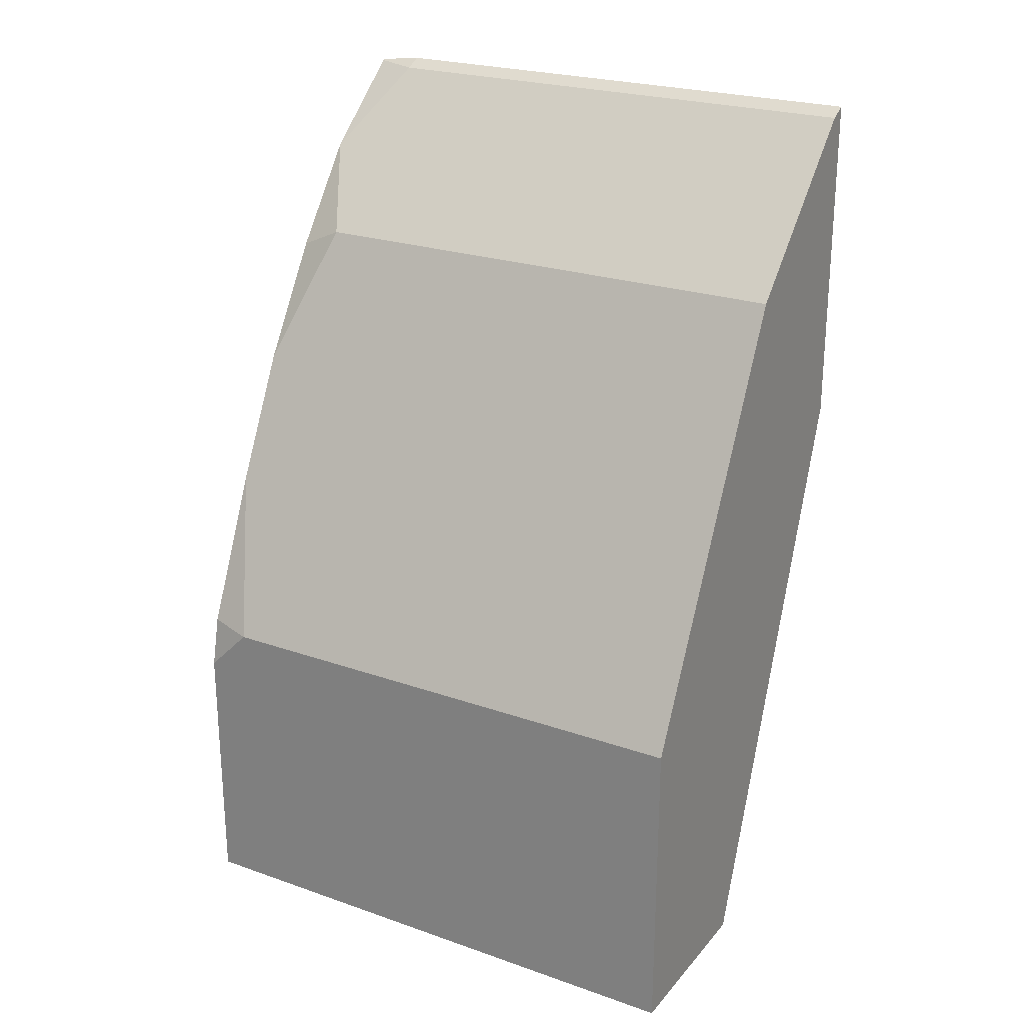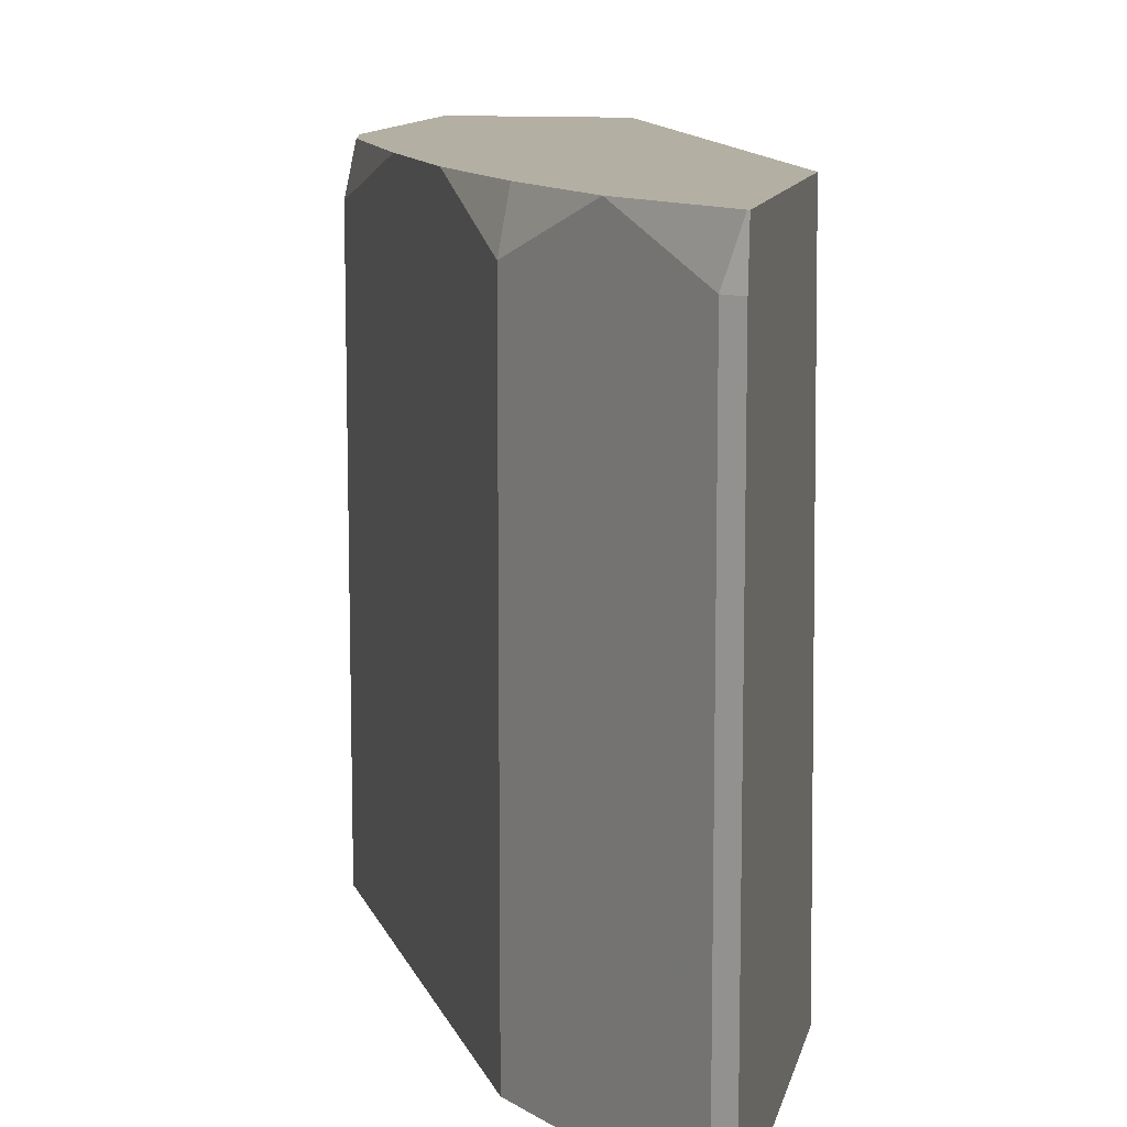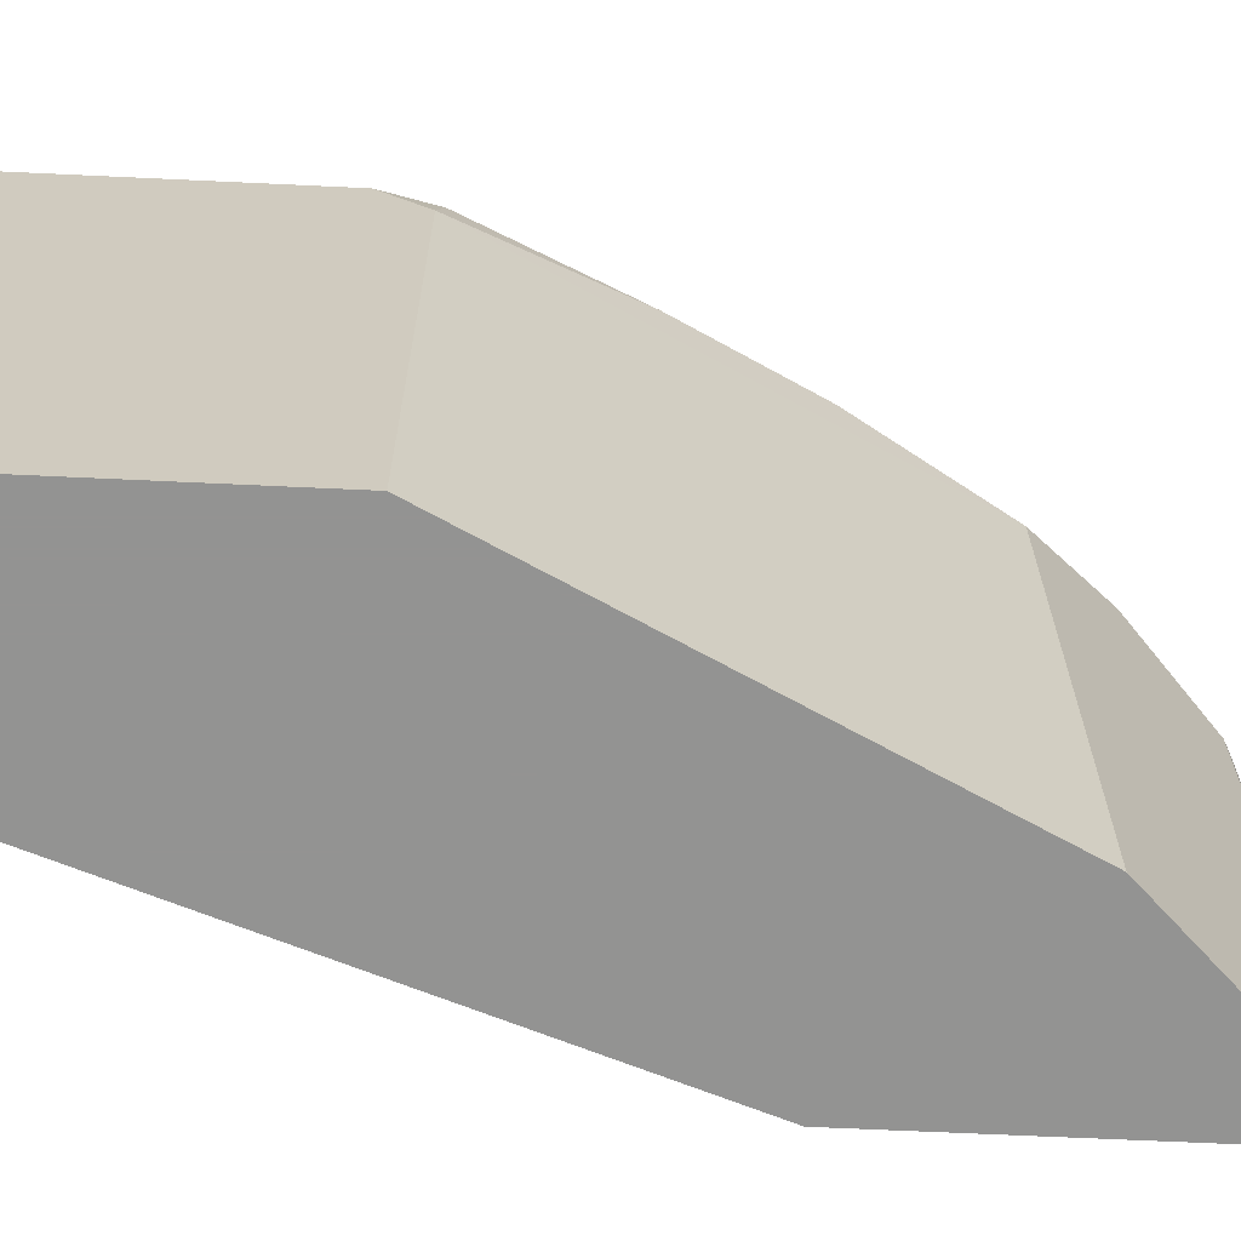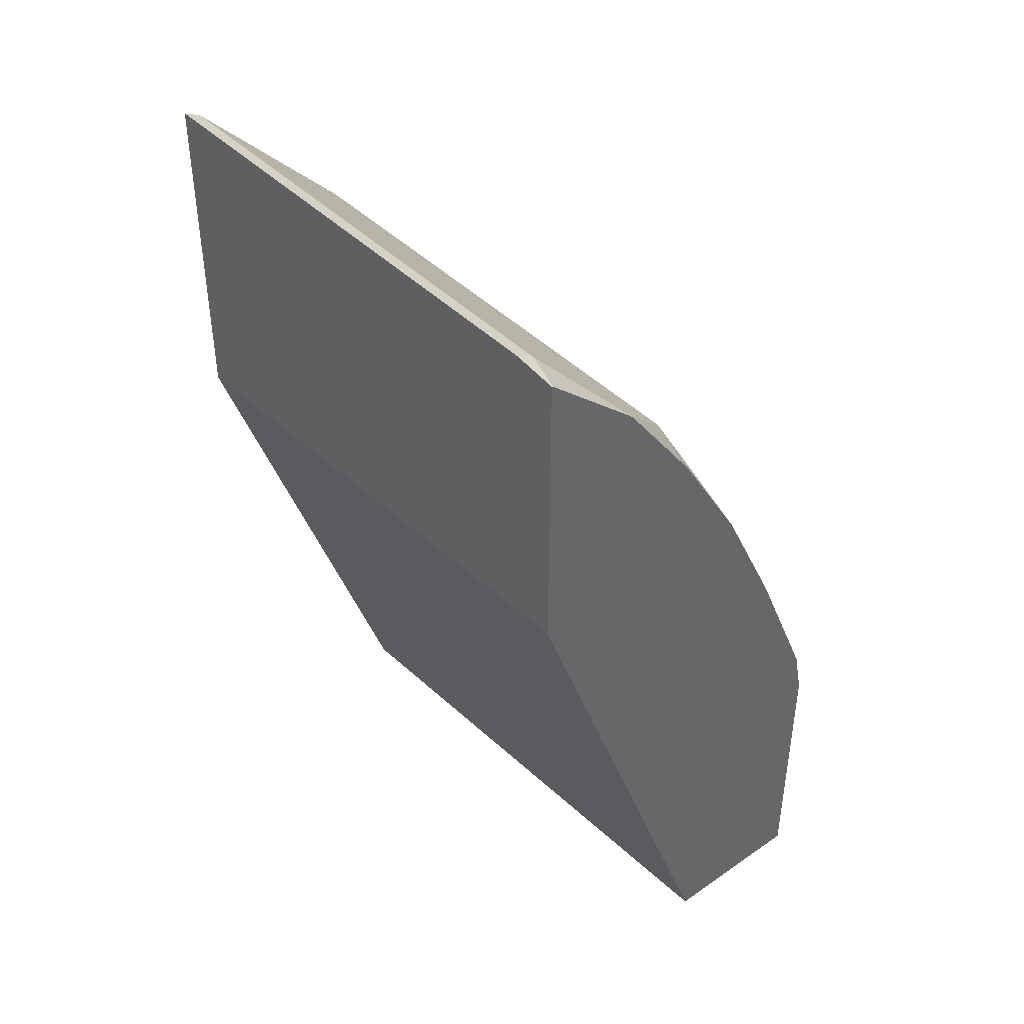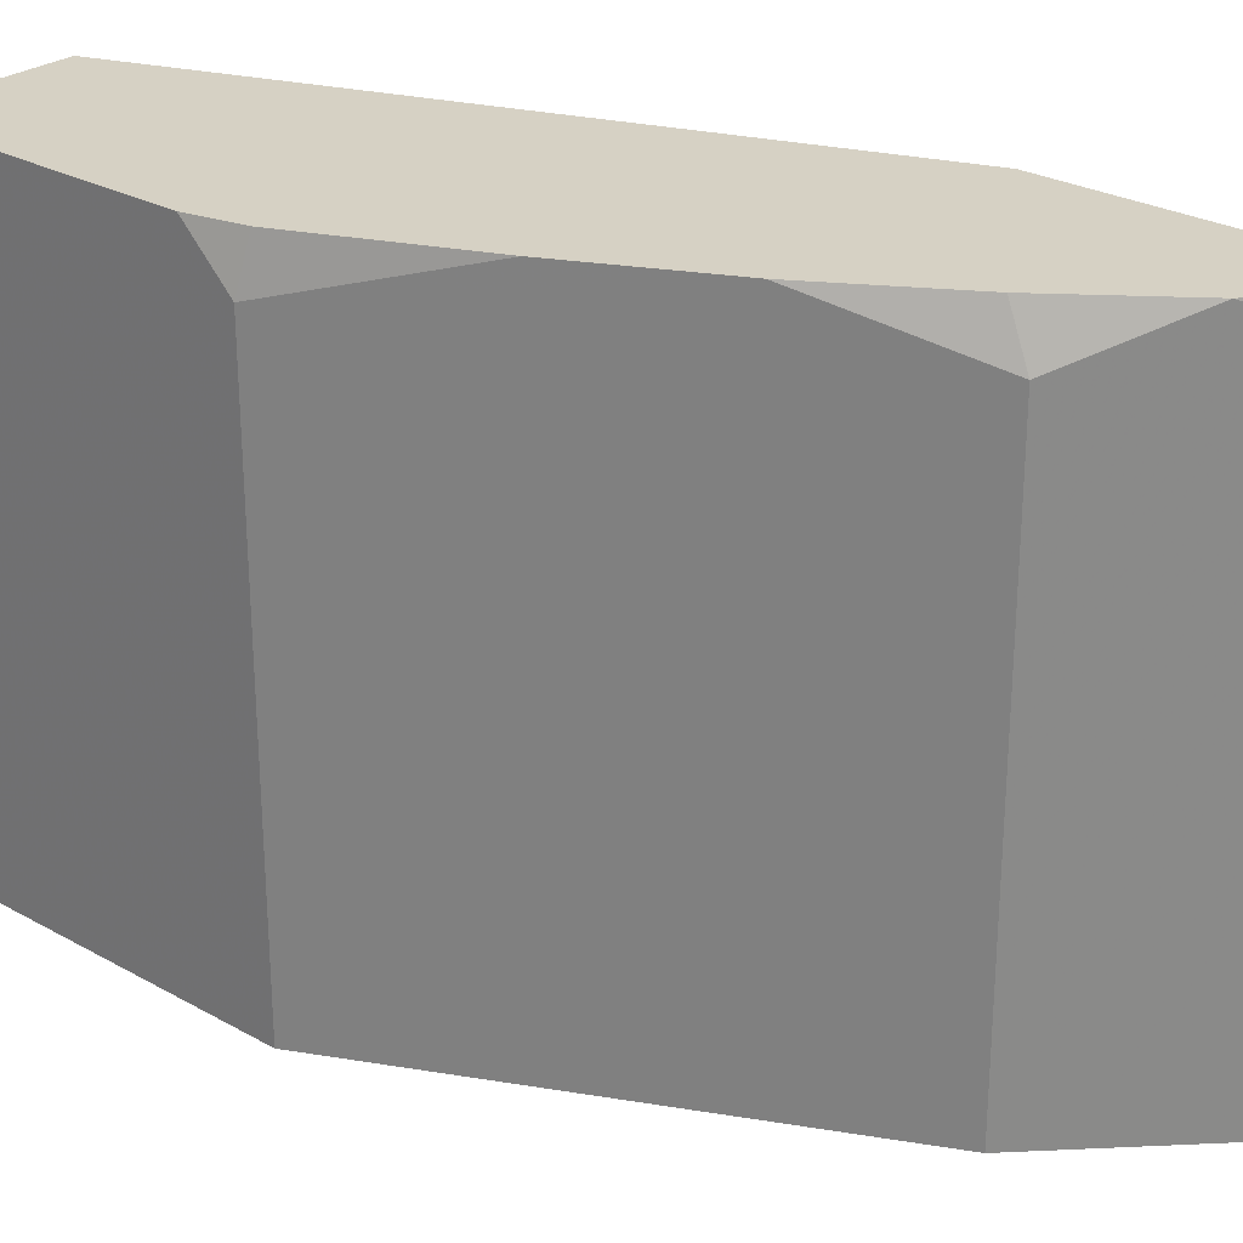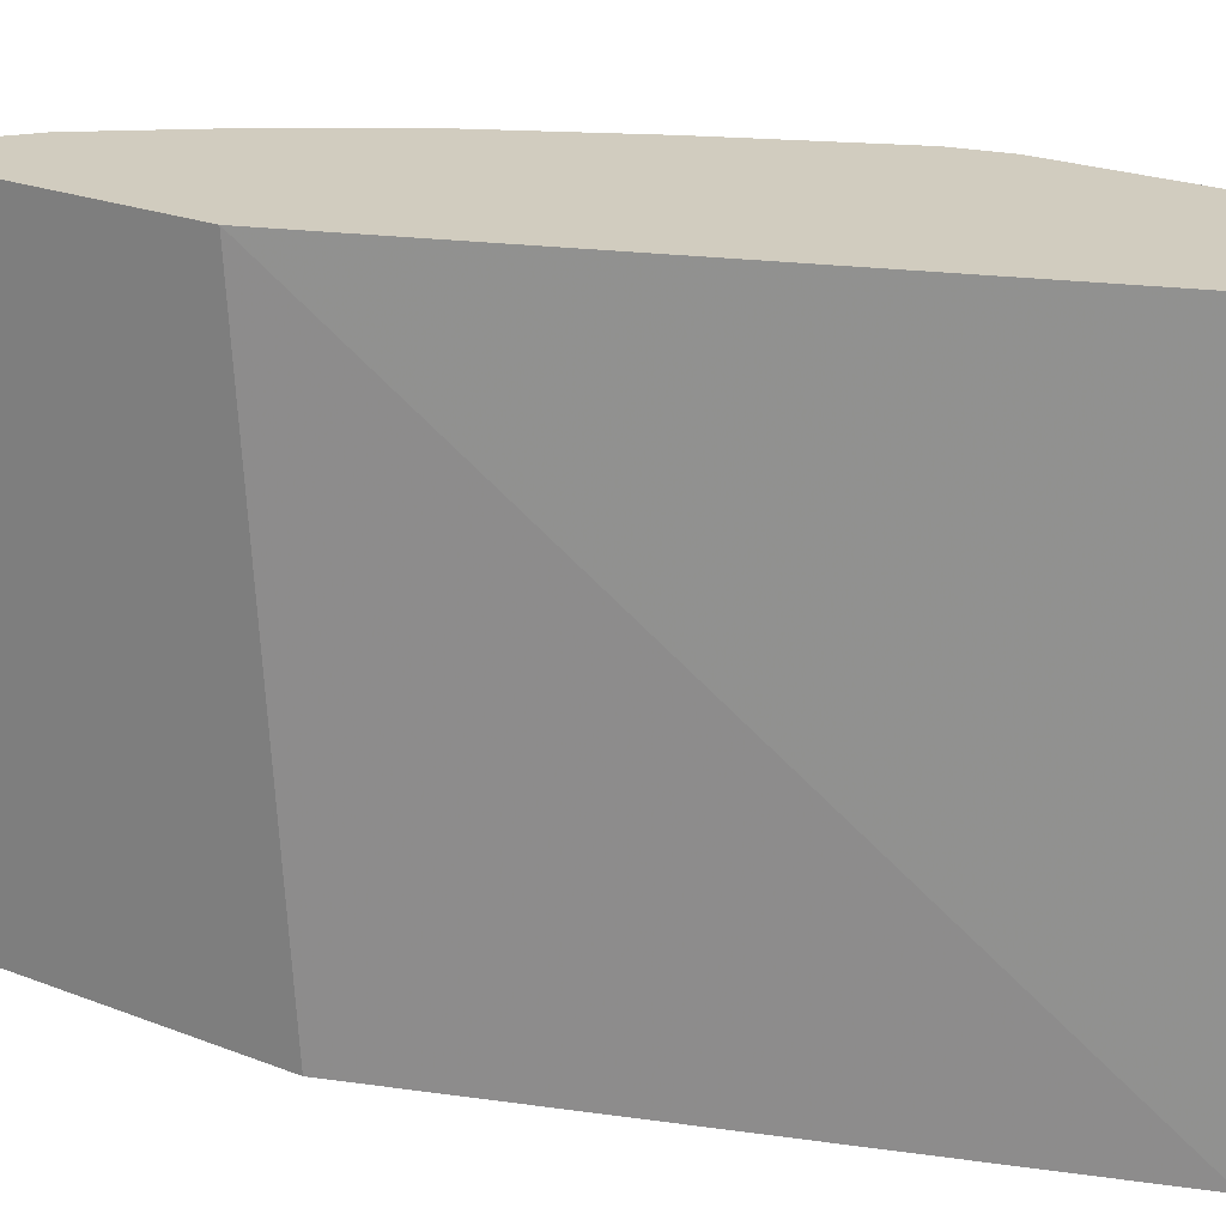
<metadata>
{"format":"obj","ext":"obj","renderer":"f3d","projection":"perspective","resolution":1024,"background":"white","views":[{"elev":24.0,"azim":120.1,"up":"+Y"},{"elev":11.1,"azim":-168.5,"up":"+Z"},{"elev":-66.7,"azim":87.3,"up":"+Z"},{"elev":41.7,"azim":-39.6,"up":"+Y"},{"elev":27.0,"azim":130.9,"up":"+Z"},{"elev":24.0,"azim":-57.4,"up":"+Z"}]}
</metadata>
<code>
v 0.1878 0.2357 -0.2608
v 0.1878 0.2357 -0.1236
v 0.1923 0.2334 -0.2608
v 0.1878 0.1479 -0.2608
v 0.1878 0.2342 -0.1117
v 0.1923 0.2334 -0.1236
v 0.2335 0.1922 -0.2608
v 0.1878 0.157 -0.1117
v 0.2404 -0.0005821 -0.2608
v 0.1883 0.2339 -0.1117
v 0.2129 0.2128 -0.1117
v 0.2335 0.1922 -0.1236
v 0.2884 0.08241 -0.2608
v 0.2472 -0.0005821 -0.1117
v 0.2884 -0.0005821 -0.2608
v 0.2325 0.1868 -0.1117
v 0.2512 0.1568 -0.1117
v 0.2884 0.08241 -0.1236
v 0.2884 -0.0005821 -0.1117
v 0.2678 0.1236 -0.1117
v 0.2854 0.08389 -0.1117
v 0.2884 0.07048 -0.1117
f 9 15 19
f 5 16 11
f 5 11 10
f 6 10 11
f 7 12 18
f 5 17 16
f 7 18 13
f 8 9 14
f 9 19 14
f 13 22 19
f 12 16 17
f 12 17 18
f 13 18 22
f 13 19 15
f 17 20 18
f 18 21 22
f 18 20 21
f 5 20 17
f 11 16 12
f 5 21 20
f 1 15 9
f 5 19 22
f 5 22 21
f 1 6 3
f 1 3 7
f 1 7 13
f 1 13 15
f 1 9 4
f 1 4 8
f 1 8 5
f 1 2 6
f 2 5 6
f 1 5 2
f 5 8 14
f 5 10 6
f 4 9 8
f 5 14 19
f 3 11 12
f 3 6 11
f 3 12 7

</code>
